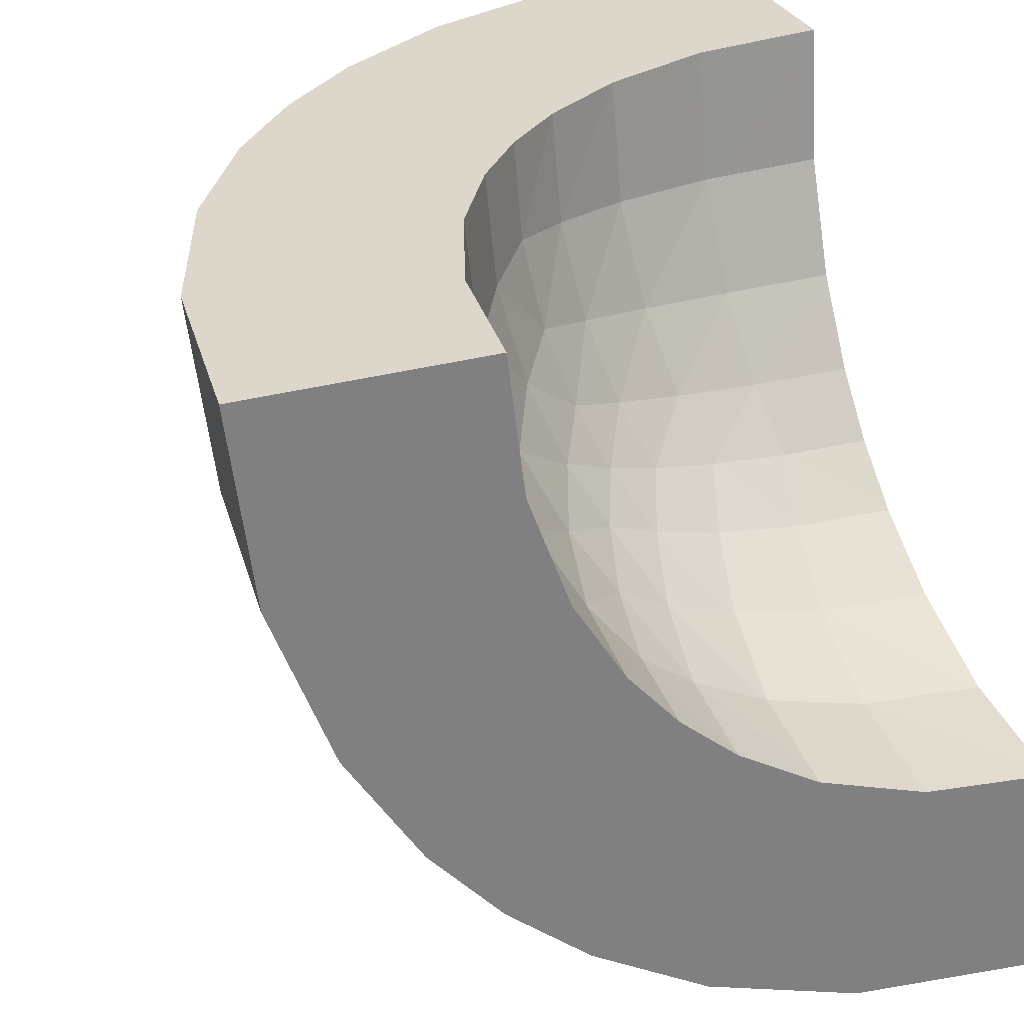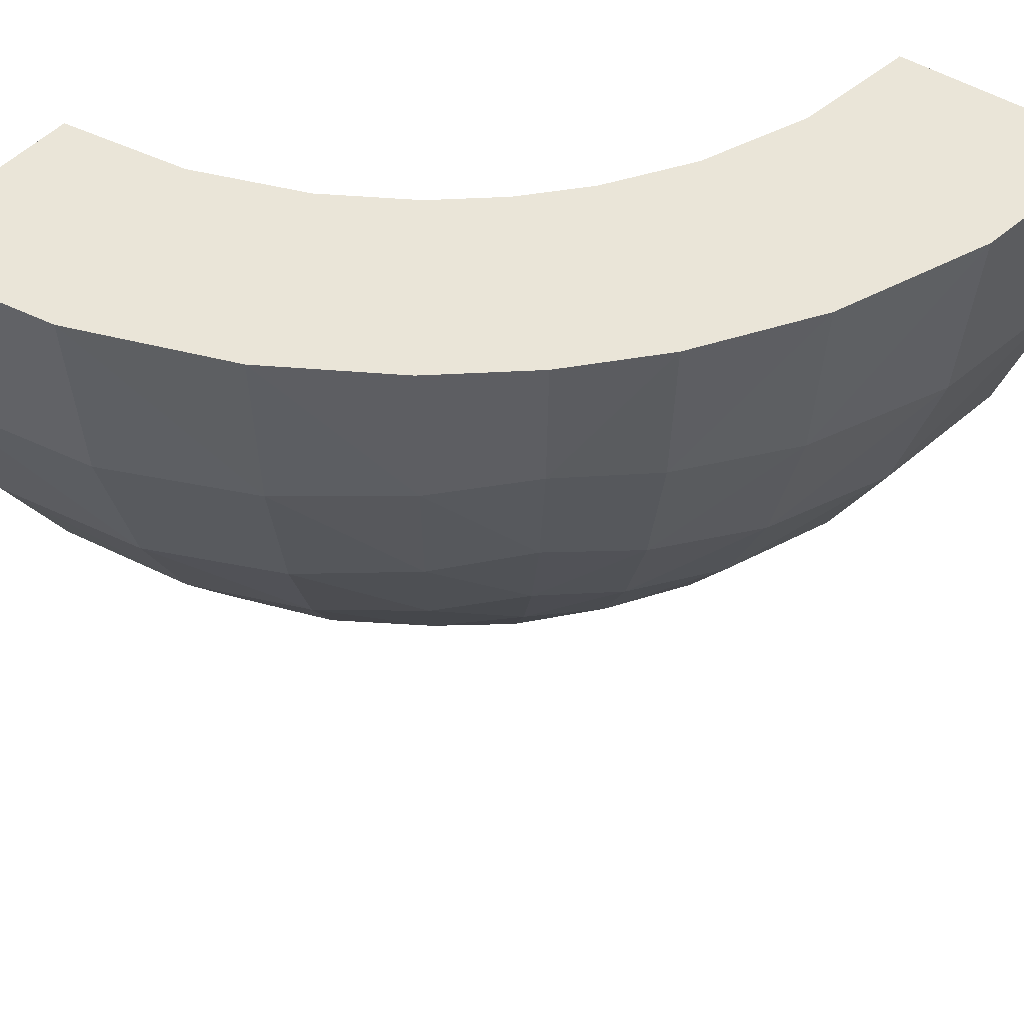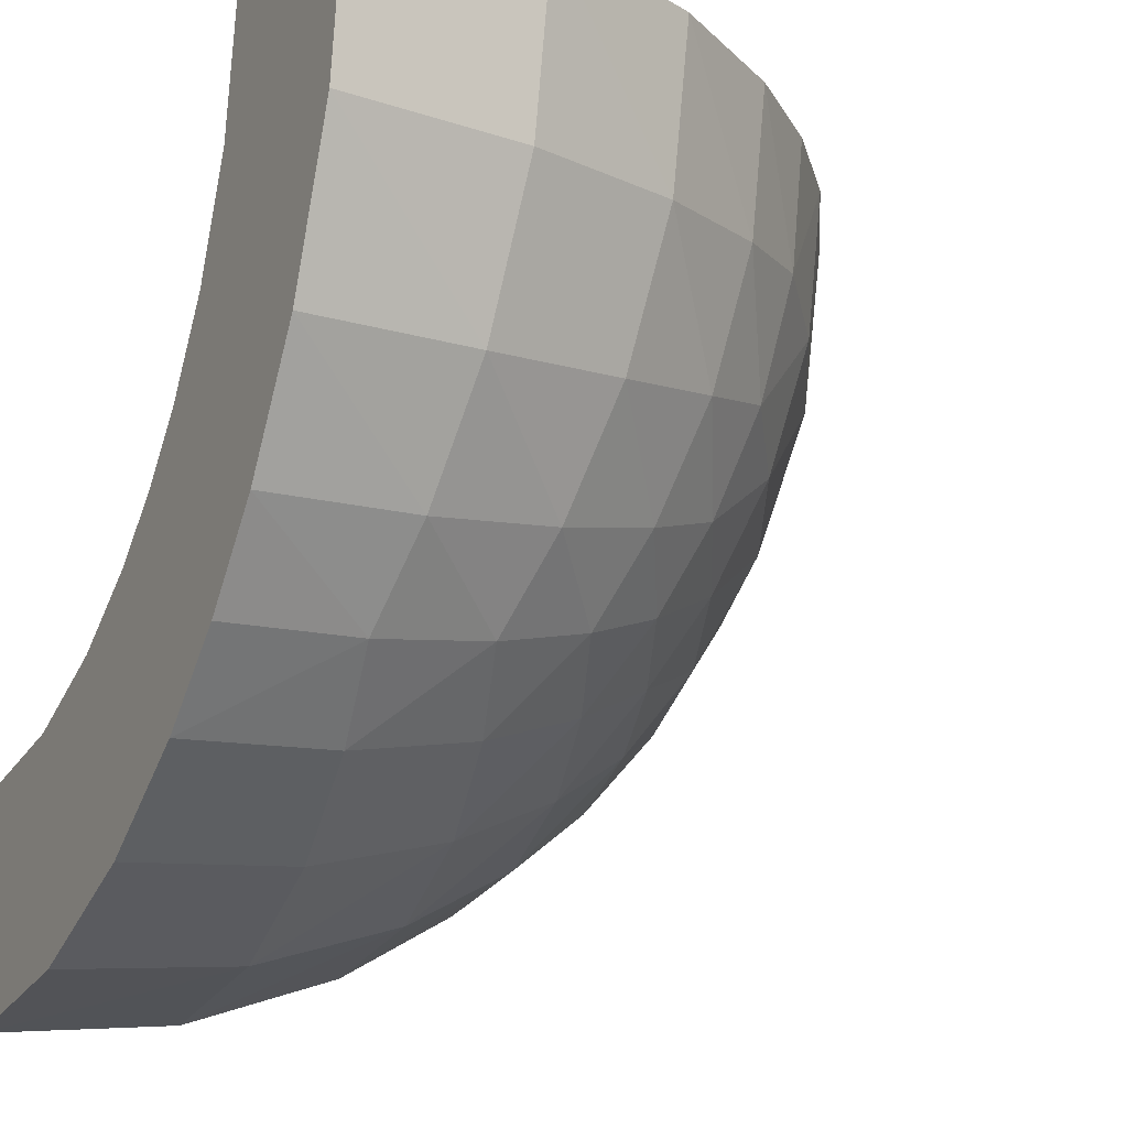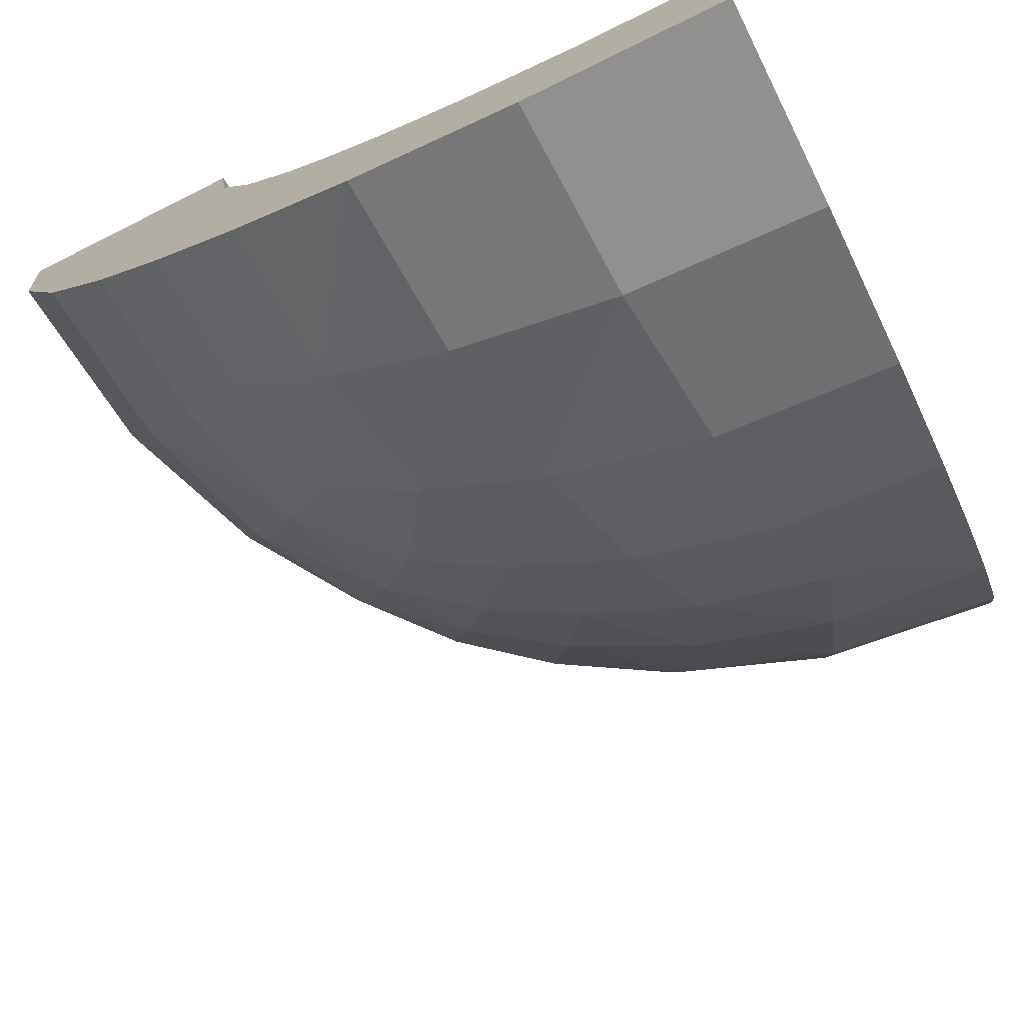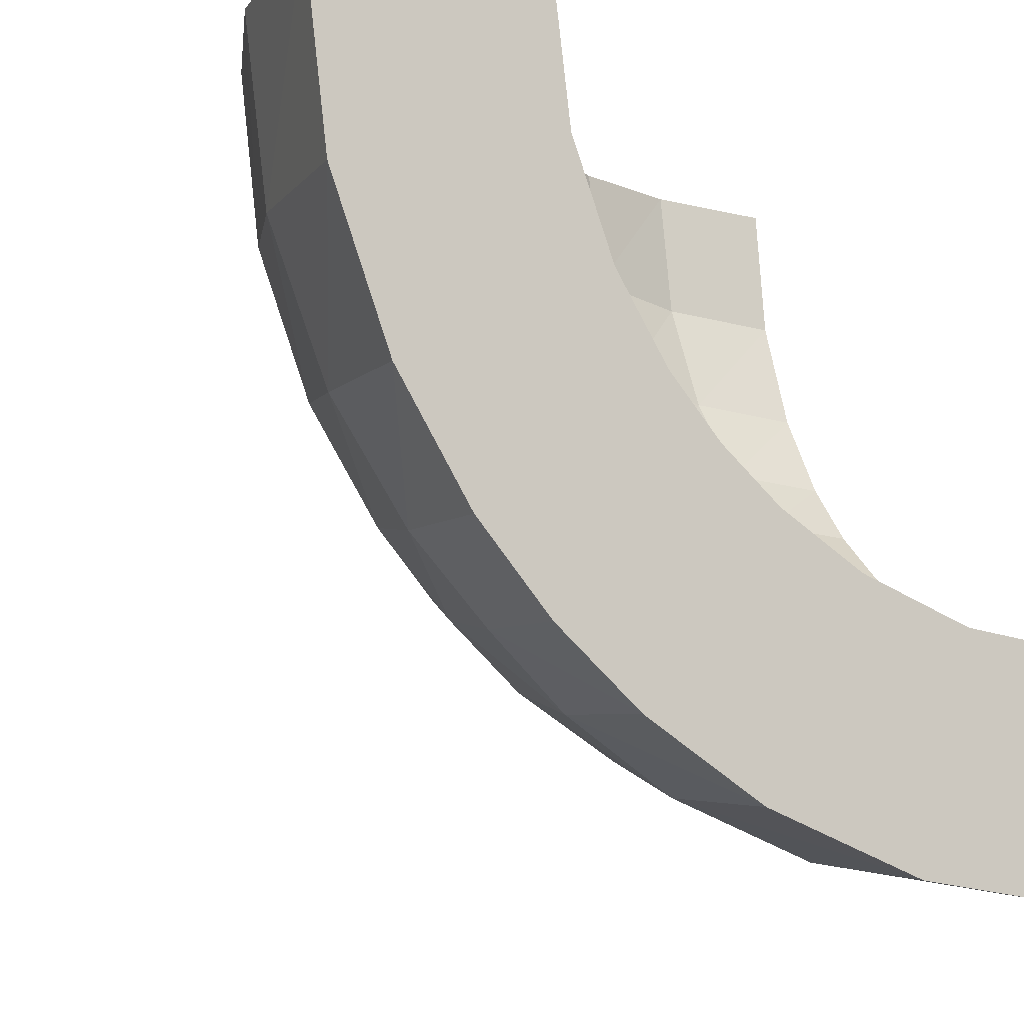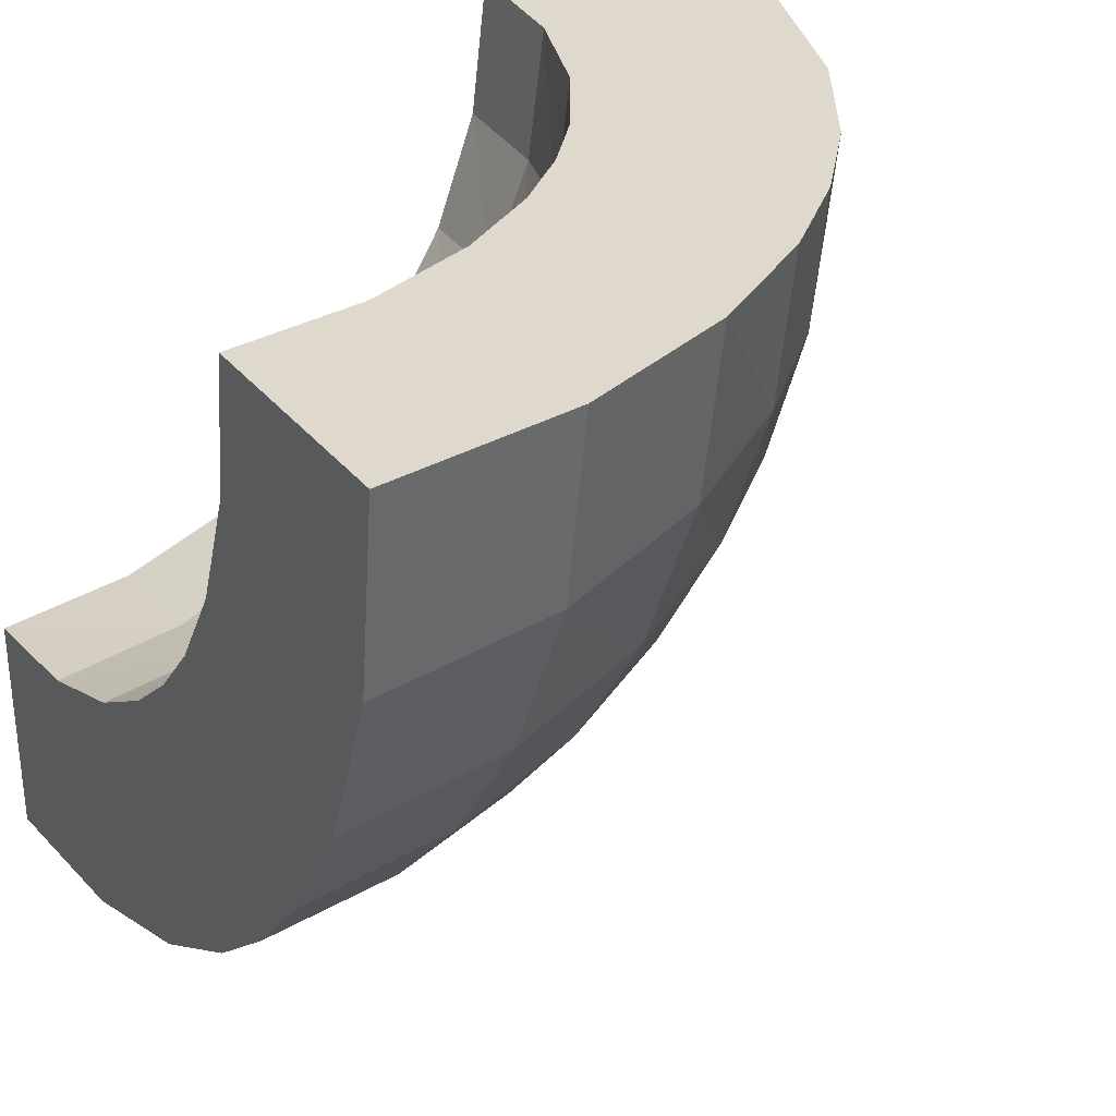
<metadata>
{"format":"obj","ext":"obj","renderer":"f3d","projection":"perspective","resolution":1024,"background":"white","views":[{"elev":30.4,"azim":158.3,"up":"+Z"},{"elev":44.9,"azim":37.3,"up":"+Z"},{"elev":-19.6,"azim":-27.5,"up":"+Z"},{"elev":-75.3,"azim":-153.4,"up":"+Z"},{"elev":-9.6,"azim":152.9,"up":"+Z"},{"elev":32.0,"azim":58.3,"up":"+Y"}]}
</metadata>
<code>
o Cube.010_Cube.026
v 0.7152 -0.7152 -0.7152
v 0.876 -1e-06 -0.876
v 0.876 -0.876 0
v -0 -0.876 -0.876
v -0 -1e-06 -1.239
v 1.239 0 -0
v 0 -1.239 1e-06
v 0.8259 -0.8259 -0.4129
v 0.8259 -0.4129 -0.8259
v 0.4129 -0.8259 -0.8259
v 0.554 -1e-06 -1.108
v -0 -0.554 -1.108
v 1.108 -0 -0.554
v 1.108 -0.554 0
v -0 -1.108 -0.554
v 0.554 -1.108 1e-06
v 0.5058 -1.012 -0.5058
v 0.5058 -0.5058 -1.012
v 1.012 -0.5058 -0.5058
v 0.7739 -0.7739 -0.5804
v 0.8626 -0.2157 -0.8626
v 0.2157 -0.8626 -0.8626
v 0.3005 -1e-06 -1.202
v -0 -0.3005 -1.202
v 0.9911 -1e-06 -0.7433
v 1.202 -0.3005 -0
v -0 -1.202 -0.3005
v 0.3005 -1.202 1e-06
v 0.8626 -0.8626 -0.2157
v 0.7739 -0.5804 -0.7739
v 0.5804 -0.7739 -0.7739
v 0.7433 -1e-06 -0.9911
v -0 -0.7433 -0.9911
v 1.202 -0 -0.3005
v 0.9911 -0.7433 0
v -0 -0.9911 -0.7433
v 0.7433 -0.9911 1e-06
v 0.5407 -1.081 -0.2703
v 0.4601 -0.9202 -0.6901
v 0.2703 -1.081 -0.5407
v 0.6901 -0.9202 -0.4601
v 0.2703 -0.5407 -1.081
v 0.6901 -0.4601 -0.9202
v 0.5407 -0.2703 -1.081
v 0.4601 -0.6901 -0.9202
v 0.9202 -0.4601 -0.6901
v 1.081 -0.5407 -0.2703
v 1.081 -0.2703 -0.5407
v 0.9202 -0.6901 -0.4601
v 0.9718 -0.7289 -0.243
v 1.168 -0.292 -0.292
v 0.9718 -0.243 -0.7289
v 0.6374 -0.6374 -0.8498
v 0.7289 -0.243 -0.9718
v 0.292 -0.292 -1.168
v 0.6374 -0.8498 -0.6374
v 0.243 -0.9718 -0.7289
v 0.292 -1.168 -0.292
v 0.7289 -0.9718 -0.243
v 0.243 -0.7289 -0.9718
v 0.8498 -0.6374 -0.6374
v 0.504 -0.504 -0.504
v 0.6173 -0 -0.6173
v 0.6173 -0.6173 0
v -0 -0.6173 -0.6173
v -0 -1e-06 -0.873
v 0.873 0 -0
v 0 -0.873 1e-06
v 0.582 -0.582 -0.291
v 0.582 -0.291 -0.582
v 0.291 -0.582 -0.582
v 0.3904 -1e-06 -0.7808
v -0 -0.3904 -0.7808
v 0.7808 -0 -0.3904
v 0.7808 -0.3904 0
v -0 -0.7808 -0.3904
v 0.3904 -0.7808 0
v 0.3564 -0.7128 -0.3564
v 0.3564 -0.3564 -0.7128
v 0.7128 -0.3564 -0.3564
v 0.5454 -0.5454 -0.409
v 0.6079 -0.152 -0.6079
v 0.152 -0.6079 -0.6079
v 0.2117 -1e-06 -0.8469
v -0 -0.2117 -0.8469
v 0.6984 -0 -0.5238
v 0.8469 -0.2117 -0
v -0 -0.8469 -0.2117
v 0.2117 -0.8469 1e-06
v 0.6079 -0.6079 -0.152
v 0.5454 -0.409 -0.5454
v 0.409 -0.5454 -0.5454
v 0.5238 -1e-06 -0.6984
v -0 -0.5238 -0.6984
v 0.8469 -0 -0.2117
v 0.6984 -0.5238 0
v -0 -0.6984 -0.5238
v 0.5238 -0.6984 0
v 0.381 -0.762 -0.1905
v 0.3242 -0.6484 -0.4863
v 0.1905 -0.762 -0.381
v 0.4863 -0.6484 -0.3242
v 0.1905 -0.381 -0.762
v 0.4863 -0.3242 -0.6484
v 0.381 -0.1905 -0.762
v 0.3242 -0.4863 -0.6484
v 0.6484 -0.3242 -0.4863
v 0.762 -0.381 -0.1905
v 0.762 -0.1905 -0.381
v 0.6484 -0.4863 -0.3242
v 0.6848 -0.5136 -0.1712
v 0.8231 -0.2058 -0.2058
v 0.6848 -0.1712 -0.5136
v 0.4492 -0.4492 -0.5989
v 0.5136 -0.1712 -0.6848
v 0.2058 -0.2058 -0.8231
v 0.4492 -0.5989 -0.4492
v 0.1712 -0.6848 -0.5136
v 0.2058 -0.8231 -0.2058
v 0.5136 -0.6848 -0.1712
v 0.1712 -0.5136 -0.6848
v 0.5989 -0.4492 -0.4492
f 61 1 30
f 22 33 60
f 29 37 59
f 38 28 58
f 39 40 57
f 20 41 56
f 42 24 55
f 43 44 54
f 31 45 53
f 52 9 21
f 51 19 48
f 50 8 49
f 47 49 19
f 14 50 47
f 35 29 50
f 34 48 13
f 6 51 34
f 26 47 51
f 25 21 2
f 13 52 25
f 48 46 52
f 53 18 43
f 30 43 9
f 1 53 30
f 54 11 32
f 21 32 2
f 9 54 21
f 55 5 23
f 44 23 11
f 18 55 44
f 56 17 39
f 31 39 10
f 1 56 31
f 57 15 36
f 22 36 4
f 10 57 22
f 58 7 27
f 40 27 15
f 17 58 40
f 59 16 38
f 41 38 17
f 8 59 41
f 60 12 42
f 45 42 18
f 10 60 45
f 46 30 9
f 19 61 46
f 49 20 61
f 75 96 14
f 76 97 15
f 72 93 11
f 122 62 81
f 94 83 121
f 90 98 64
f 99 89 77
f 101 100 118
f 102 81 117
f 85 103 116
f 105 104 115
f 106 92 114
f 113 70 107
f 112 80 108
f 111 69 90
f 108 110 111
f 75 111 96
f 90 96 111
f 95 109 112
f 67 112 87
f 87 108 75
f 82 86 63
f 113 74 86
f 109 107 80
f 79 114 104
f 104 91 70
f 114 62 91
f 72 115 93
f 82 93 115
f 115 70 82
f 116 66 85
f 105 84 116
f 116 79 105
f 78 117 100
f 100 92 71
f 117 62 92
f 118 76 101
f 83 97 118
f 118 71 83
f 119 68 89
f 101 88 119
f 119 78 101
f 120 77 98
f 99 102 78
f 120 69 102
f 121 73 94
f 103 106 79
f 121 71 106
f 107 91 122
f 80 122 110
f 110 81 69
f 61 20 1
f 22 4 33
f 29 3 37
f 38 16 28
f 39 17 40
f 20 8 41
f 42 12 24
f 43 18 44
f 31 10 45
f 52 46 9
f 51 47 19
f 50 29 8
f 47 50 49
f 14 35 50
f 35 3 29
f 34 51 48
f 6 26 51
f 26 14 47
f 25 52 21
f 13 48 52
f 48 19 46
f 53 45 18
f 30 53 43
f 1 31 53
f 54 44 11
f 21 54 32
f 9 43 54
f 55 24 5
f 44 55 23
f 18 42 55
f 56 41 17
f 31 56 39
f 1 20 56
f 57 40 15
f 22 57 36
f 10 39 57
f 58 28 7
f 40 58 27
f 17 38 58
f 59 37 16
f 41 59 38
f 8 29 59
f 60 33 12
f 45 60 42
f 10 22 60
f 46 61 30
f 19 49 61
f 49 8 20
f 89 68 7
f 7 28 89
f 28 16 77
f 16 37 98
f 37 3 64
f 3 35 64
f 35 14 96
f 64 35 96
f 14 26 75
f 26 6 87
f 75 26 87
f 6 67 87
f 28 77 89
f 37 64 98
f 98 77 16
f 85 66 5
f 5 24 85
f 24 12 73
f 12 33 94
f 33 4 65
f 4 36 65
f 36 15 97
f 65 36 97
f 15 27 76
f 27 7 88
f 76 27 88
f 7 68 88
f 24 73 85
f 33 65 94
f 94 73 12
f 95 67 6
f 6 34 95
f 34 13 74
f 13 25 86
f 25 2 63
f 2 32 63
f 32 11 93
f 63 32 93
f 11 23 72
f 23 5 84
f 72 23 84
f 5 66 84
f 34 74 95
f 25 63 86
f 86 74 13
f 122 91 62
f 94 65 83
f 90 120 98
f 99 119 89
f 101 78 100
f 102 69 81
f 85 73 103
f 105 79 104
f 106 71 92
f 113 82 70
f 112 109 80
f 111 110 69
f 108 80 110
f 75 108 111
f 90 64 96
f 95 74 109
f 67 95 112
f 87 112 108
f 82 113 86
f 113 109 74
f 109 113 107
f 79 106 114
f 104 114 91
f 114 92 62
f 72 105 115
f 82 63 93
f 115 104 70
f 116 84 66
f 105 72 84
f 116 103 79
f 78 102 117
f 100 117 92
f 117 81 62
f 118 97 76
f 83 65 97
f 118 100 71
f 119 88 68
f 101 76 88
f 119 99 78
f 120 99 77
f 99 120 102
f 120 90 69
f 121 103 73
f 103 121 106
f 121 83 71
f 107 70 91
f 80 107 122
f 110 122 81

</code>
